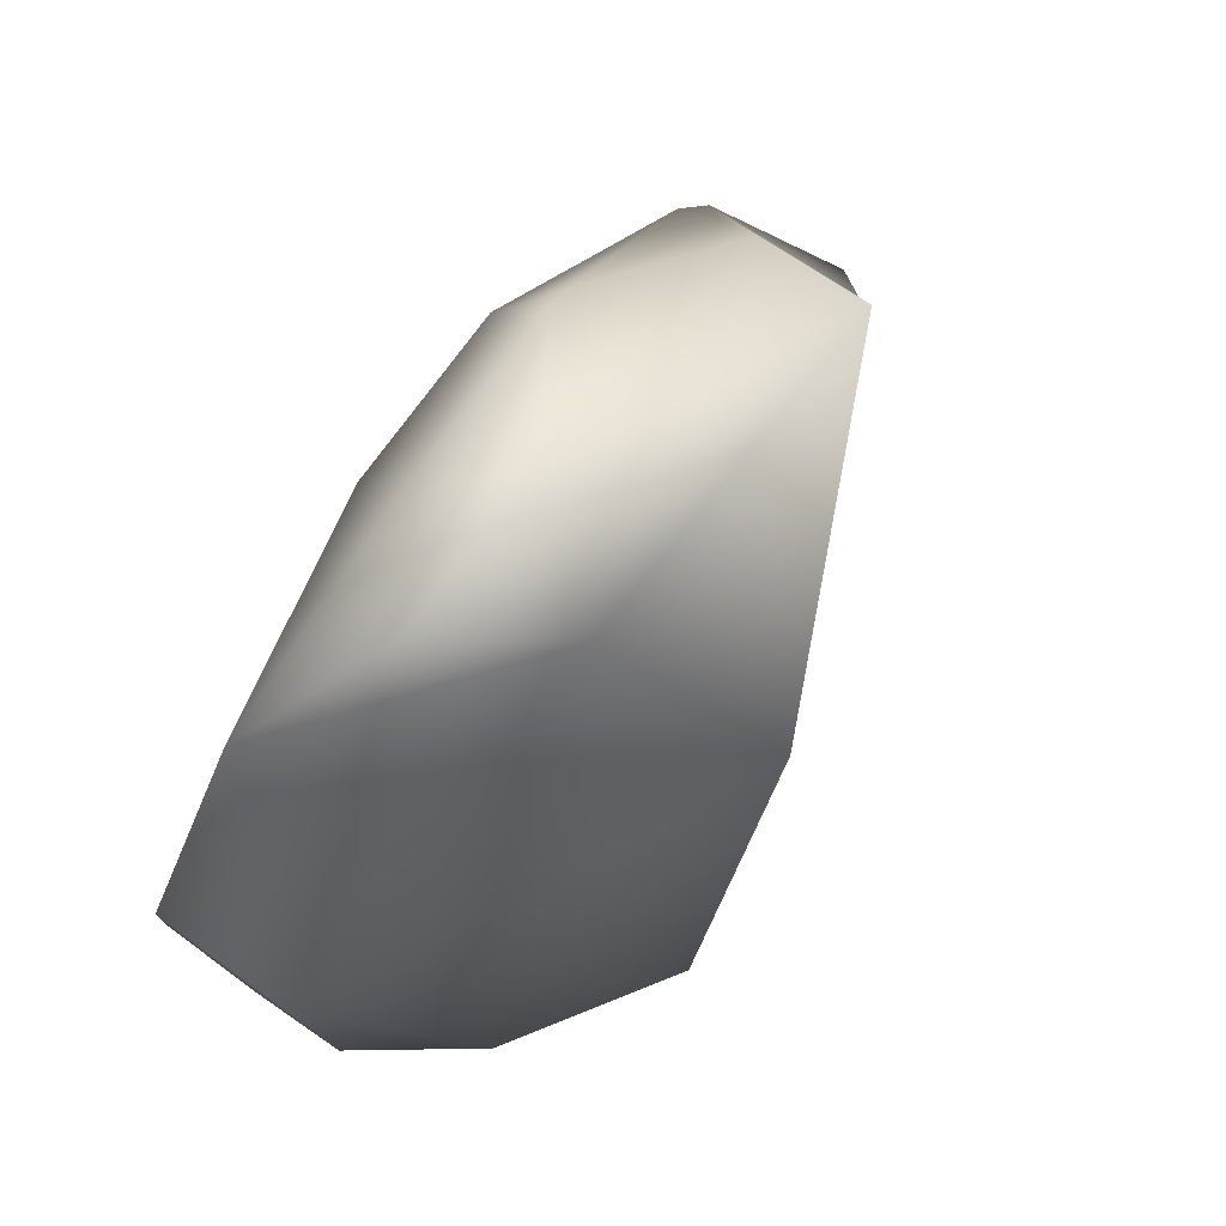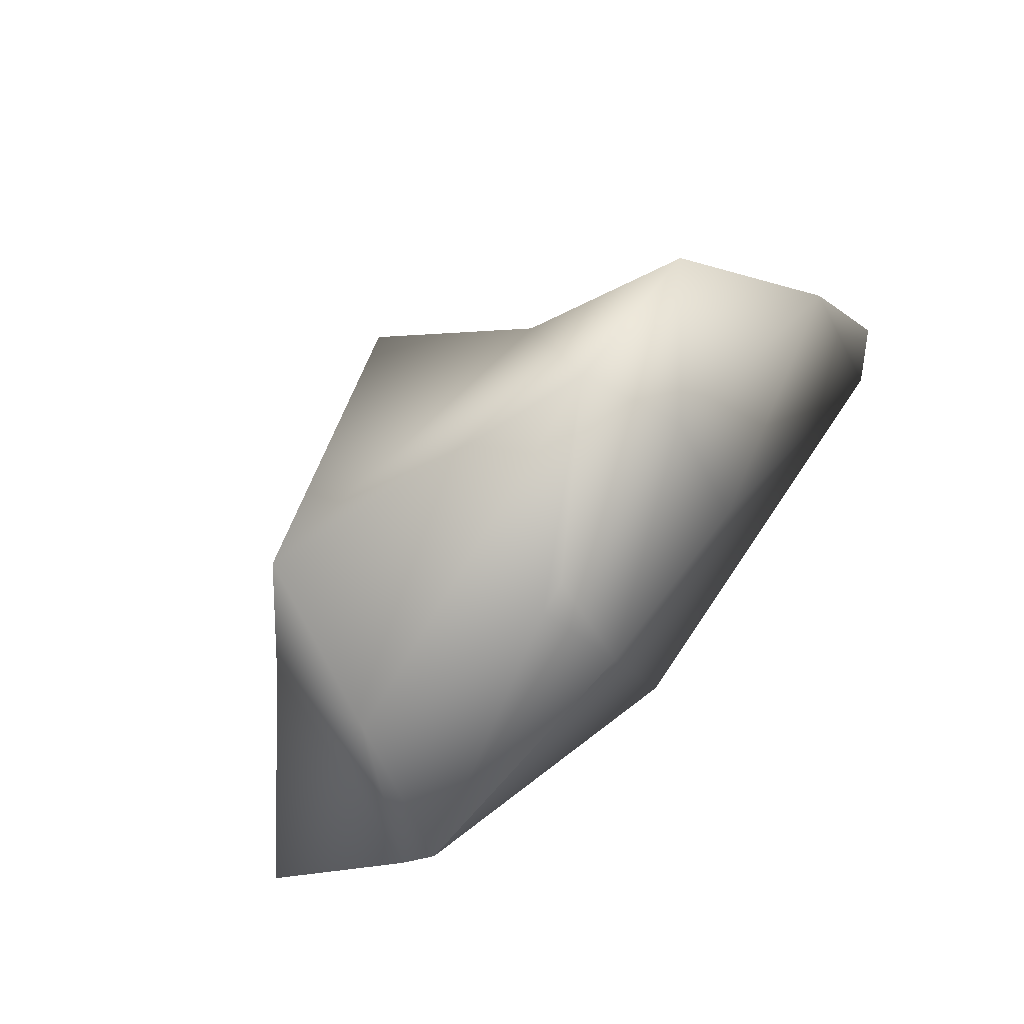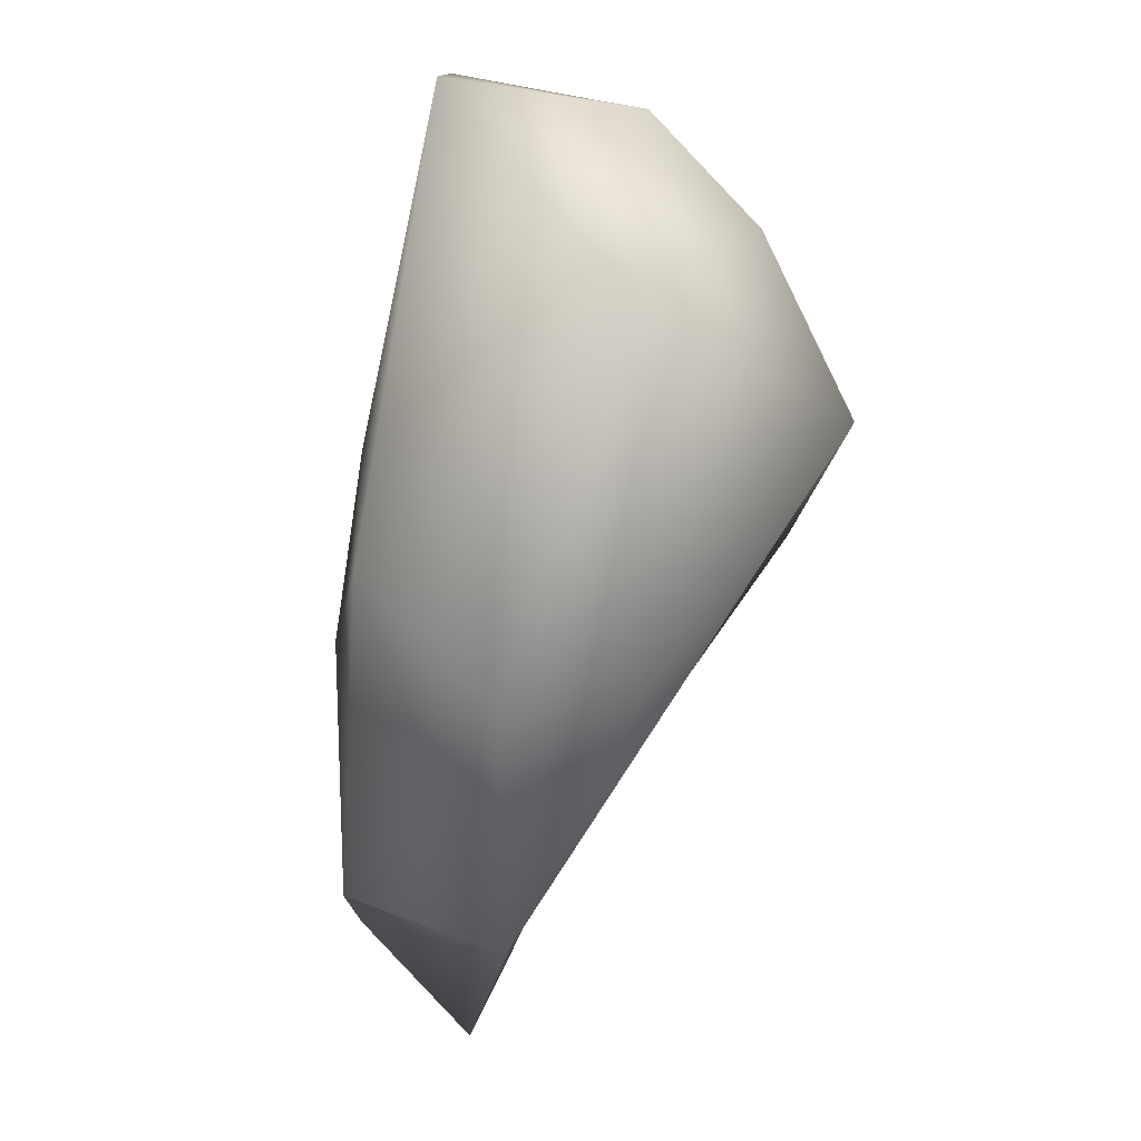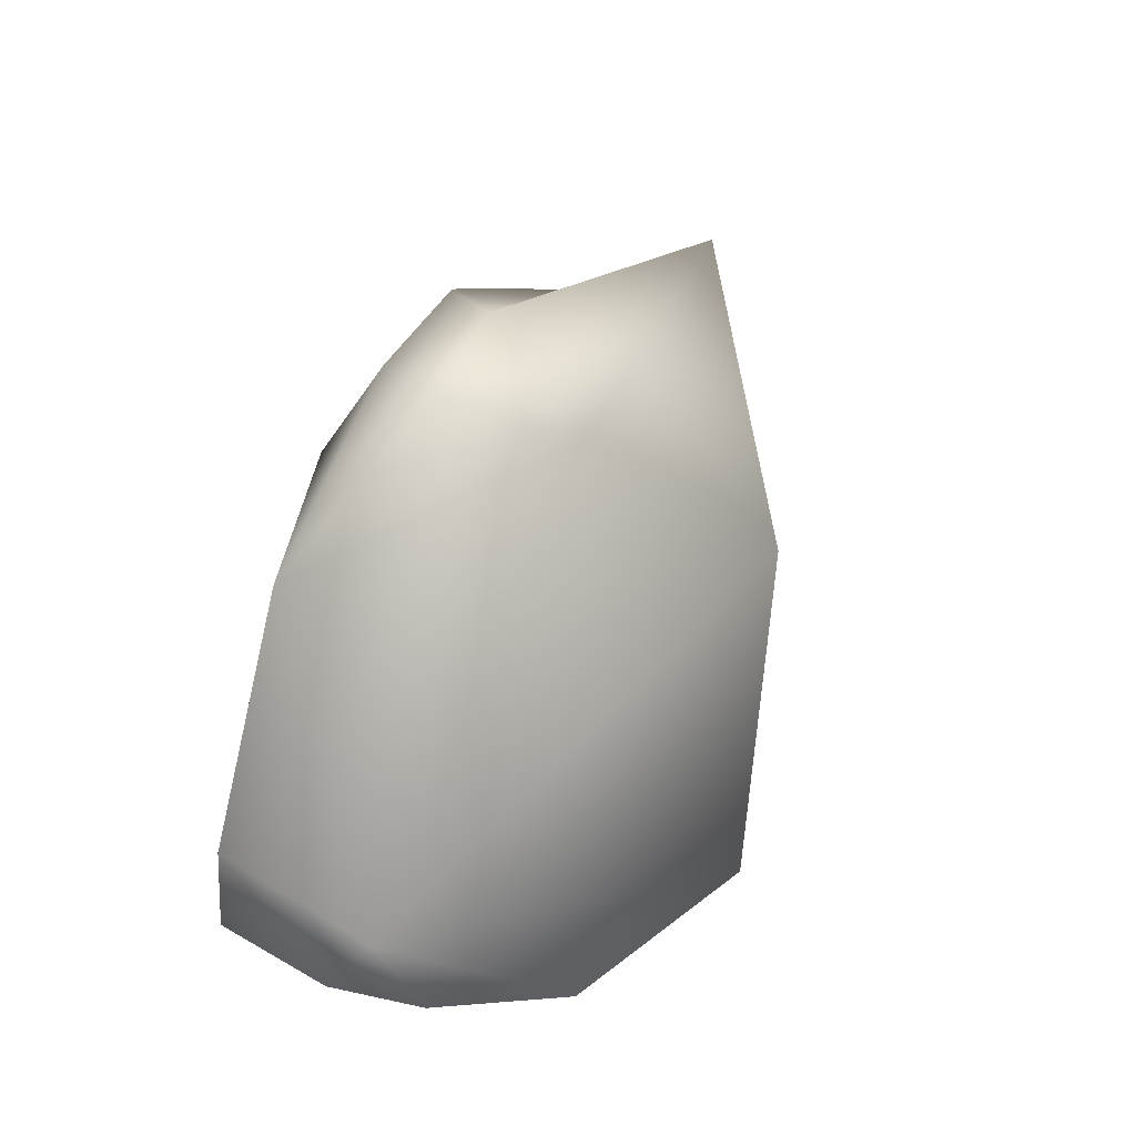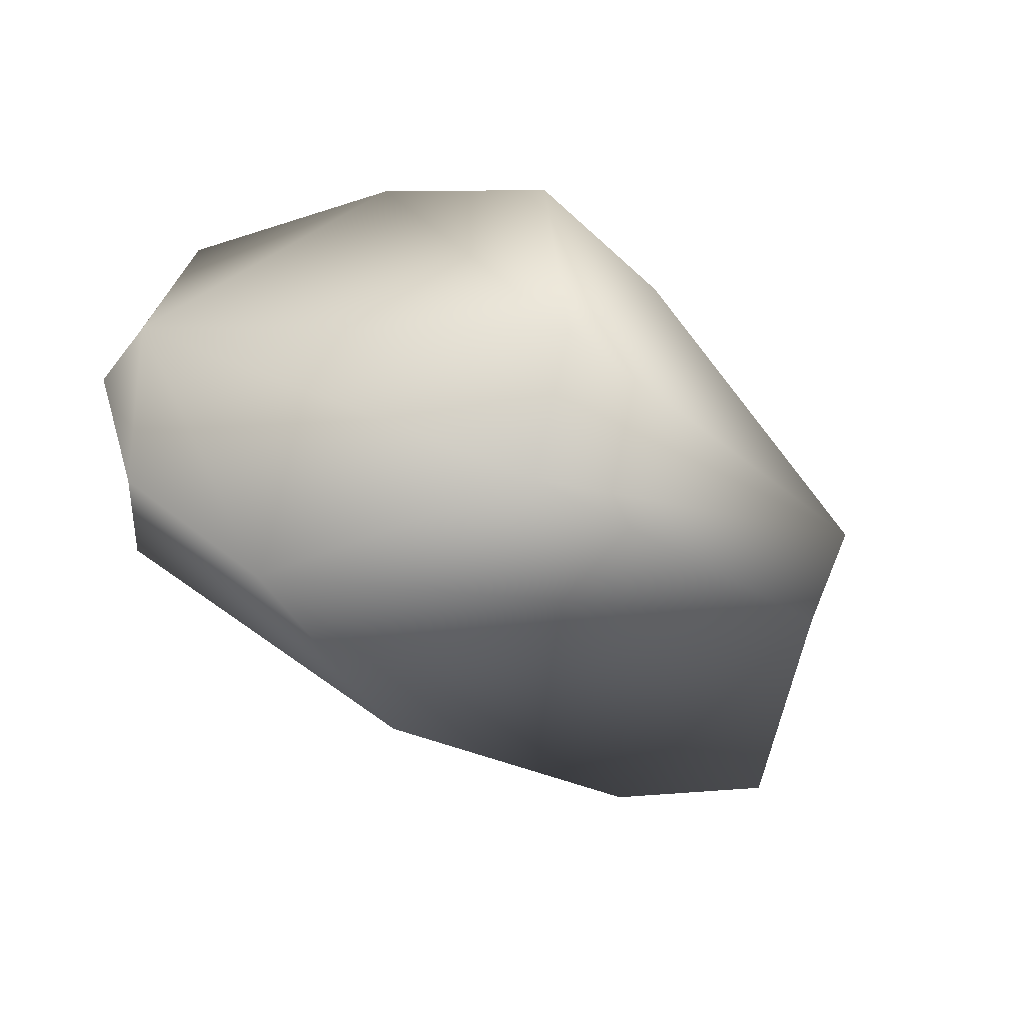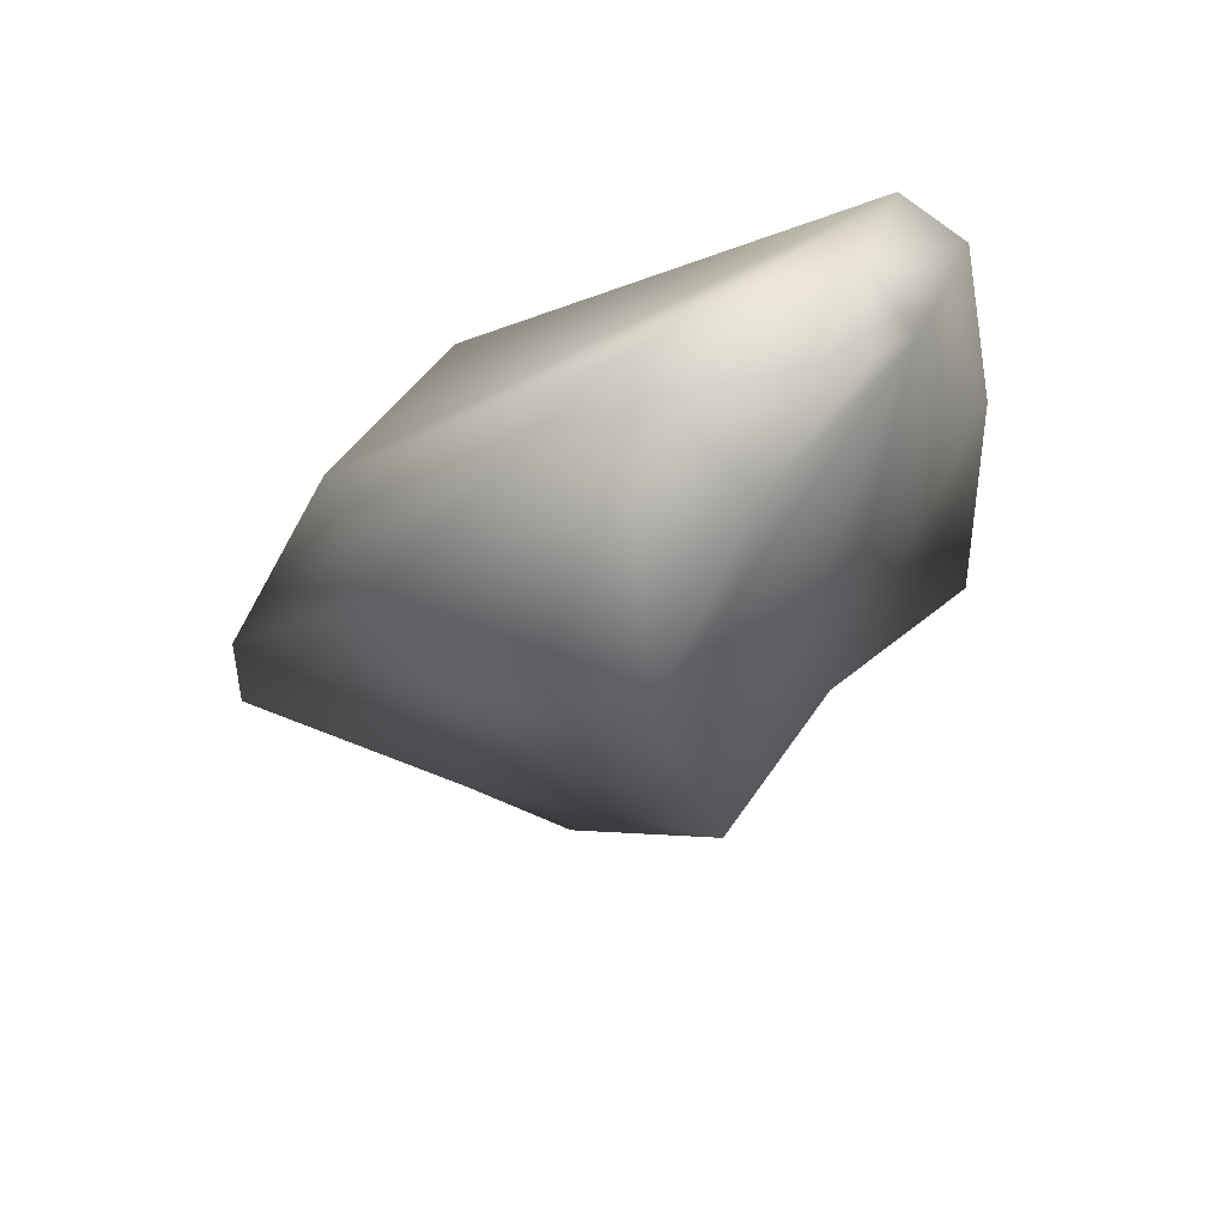
<metadata>
{"format":"obj","ext":"obj","renderer":"f3d","projection":"perspective","resolution":1024,"background":"white","views":[{"elev":71.6,"azim":124.3,"up":"+Y"},{"elev":58.7,"azim":-53.6,"up":"+Y"},{"elev":-77.8,"azim":81.5,"up":"+Y"},{"elev":36.0,"azim":106.1,"up":"+Y"},{"elev":-72.3,"azim":141.7,"up":"+Z"},{"elev":-28.0,"azim":45.4,"up":"+Z"}]}
</metadata>
<code>
v  0.1001 2.679 0.4
v  1.606 2.771 0.4
v  0.6707 1.96 -0.5611
v  0.3107 0.9315 -2.144
v  -2.724 2.085 -0.8222
v  0.4444 2.239 1.216
v  2.801 1.638 1.285
v  3.944 -0.8073 0.2006
v  -3.163 1.135 -0.5274
v  -3.163 1.135 0.4404
v  3.943 -1.357 -0.2182
v  3.172 -1.713 -1.219
v  1.745 -1.362 -2.243
v  -1.361 1.973 1.238
v  3.943 -1.357 0.6176
v  -3.635 0.1137 1.191
v  -4.194 -0.7977 0.0765
v  -3.433 0.1564 1.387
v  -1.629 1.845 1.248
v  2.643 -2.622 -0.2205
v  -0.7001 -2.616 0.264
v  -0.4702 -2.325 -0.868
v  -3.027 -1.758 -0.0951
v  3.94 -0.9167 1.474
v  0.0057 -1.877 1.553
v  -1.349 1.197 1.829
v  3.972 -0.1025 1.408
v  0.454 1.28 1.822
o Artifact_tier1_legendary_offensive
g Artifact_tier1_legendary_offensive
f 1 2 3
f 3 4 5 1
f 2 1 6 7
f 8 4 3
f 5 9 10 1
f 8 11 12 13
f 4 9 5
f 6 1 14
f 15 11 8
f 16 10 9 17
f 10 16 18 19
f 12 11 15 20
f 21 22 20
f 23 22 21
f 16 17 23 18
f 18 23 18
f 21 20 24 25
f 19 26 14
f 15 8 27 24
f 20 15 24
f 3 2 7
f 7 27 8 3
f 19 14 1 10
f 24 27 7
f 28 7 6
f 26 28 6 14
f 19 18 26
f 28 26 25
f 18 25 26 18
f 24 7 28 25
f 23 21 25 18
f 13 23 9 4
f 23 17 9
f 13 22 23
f 13 12 20 22
f 13 4 8

</code>
